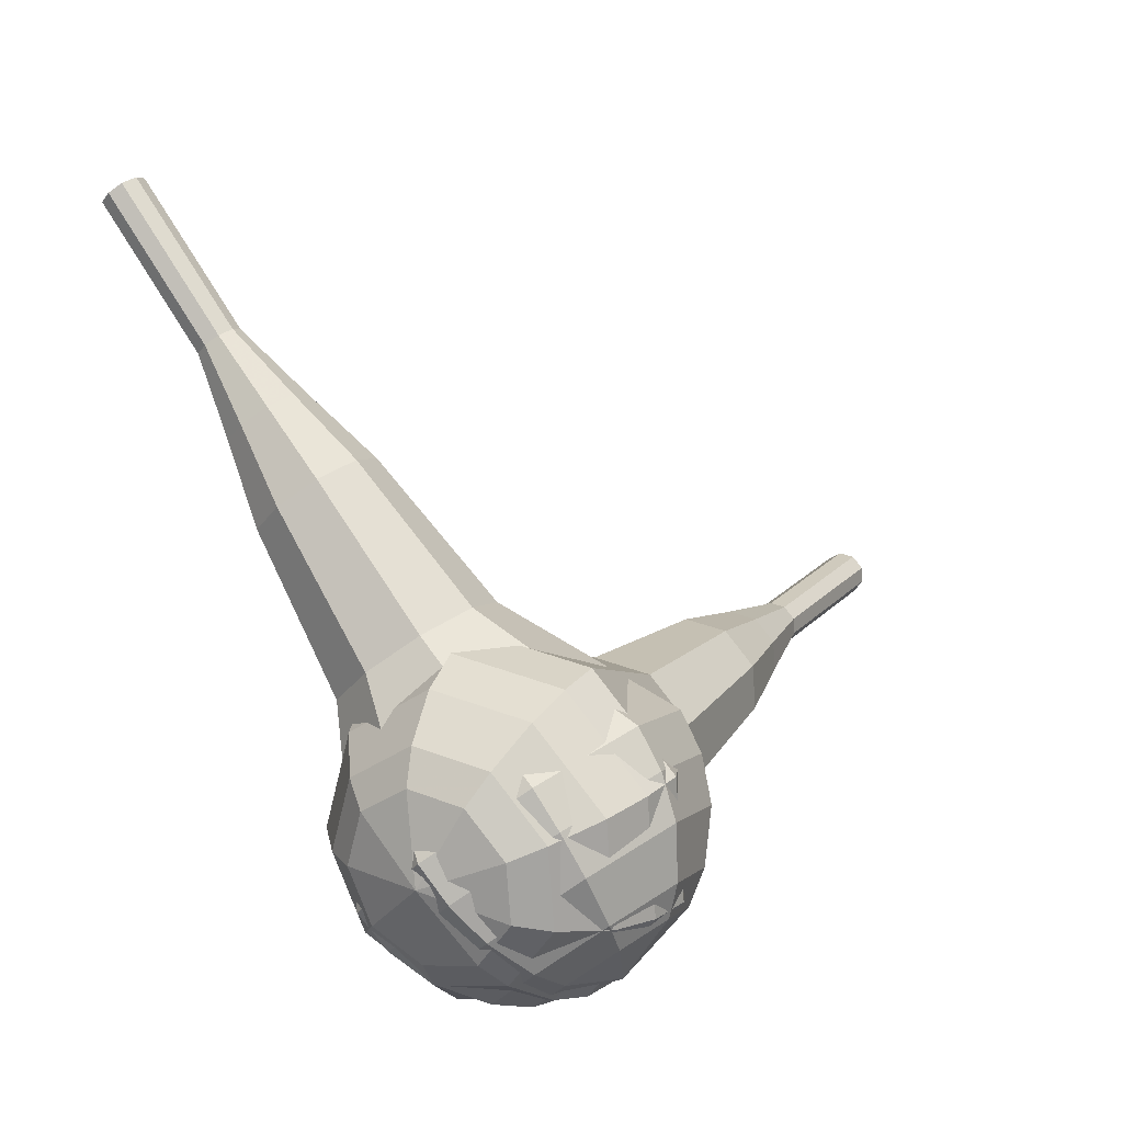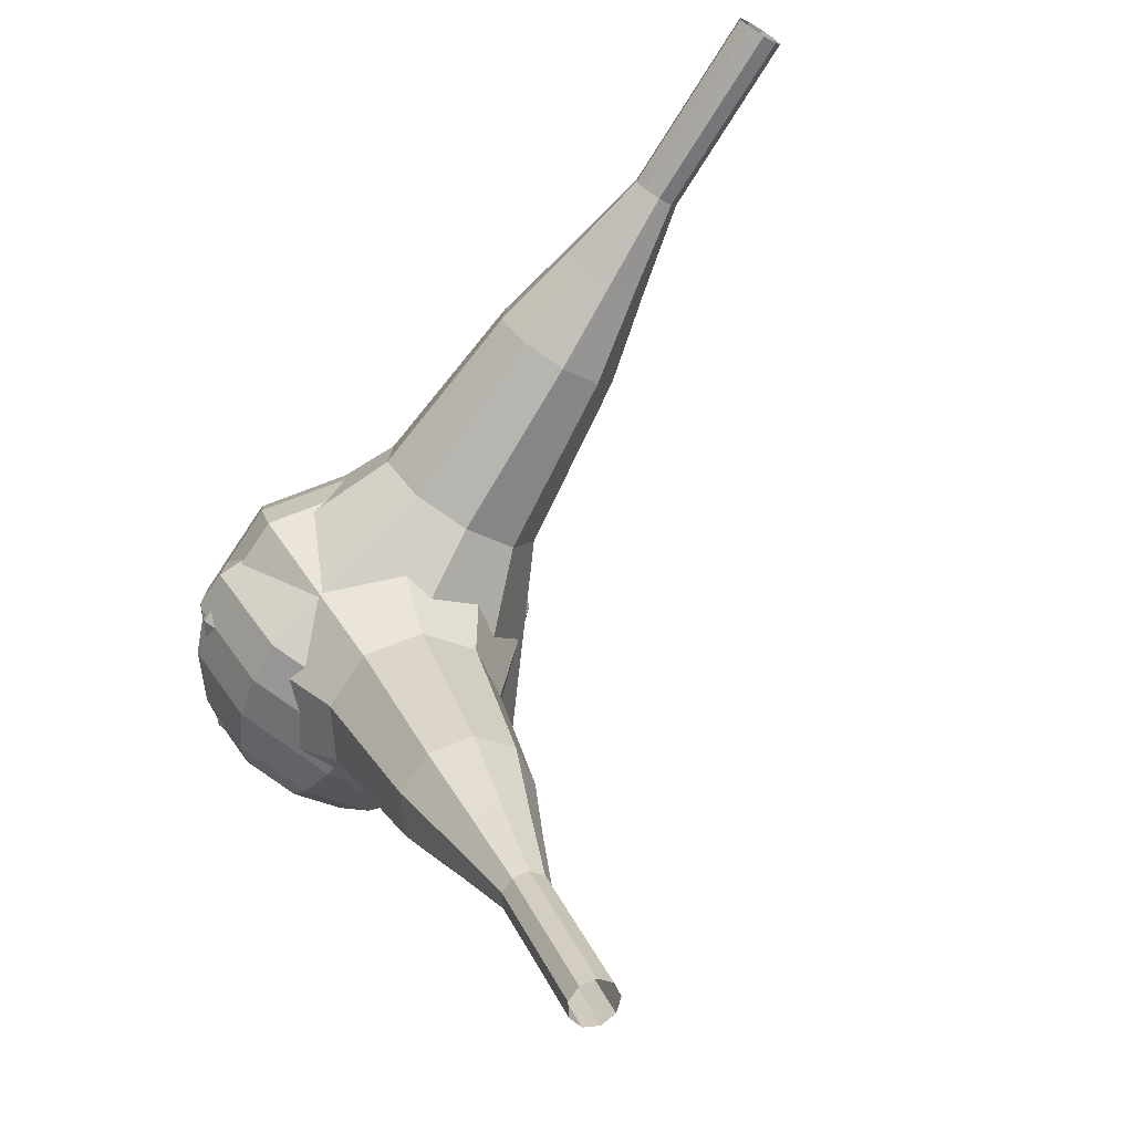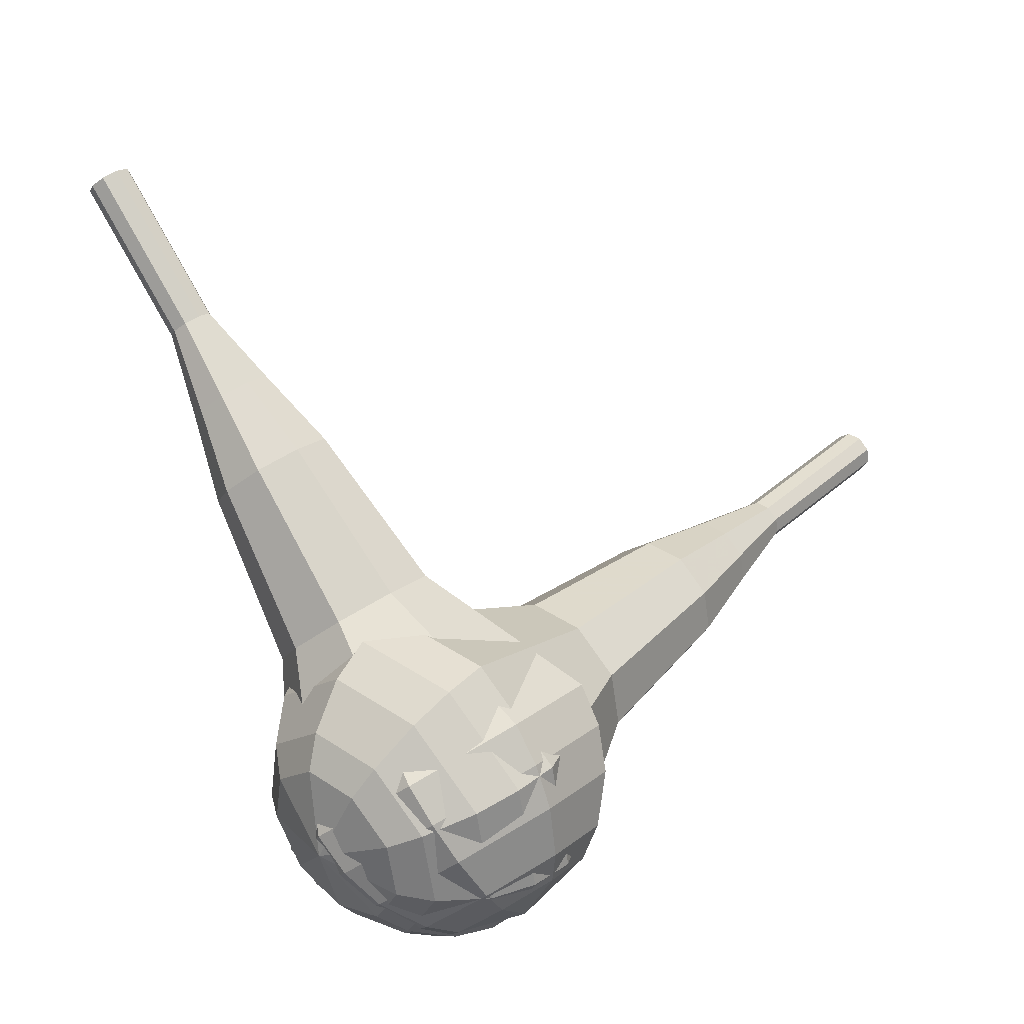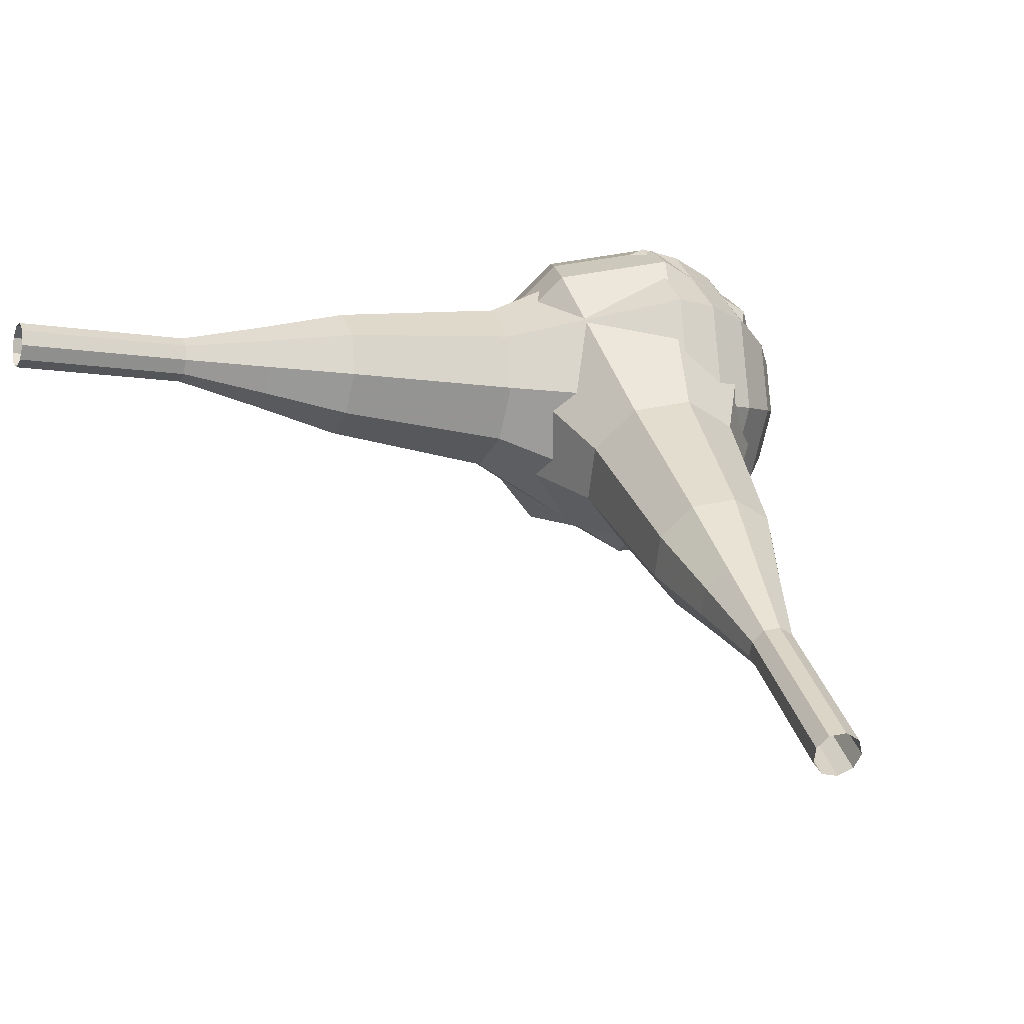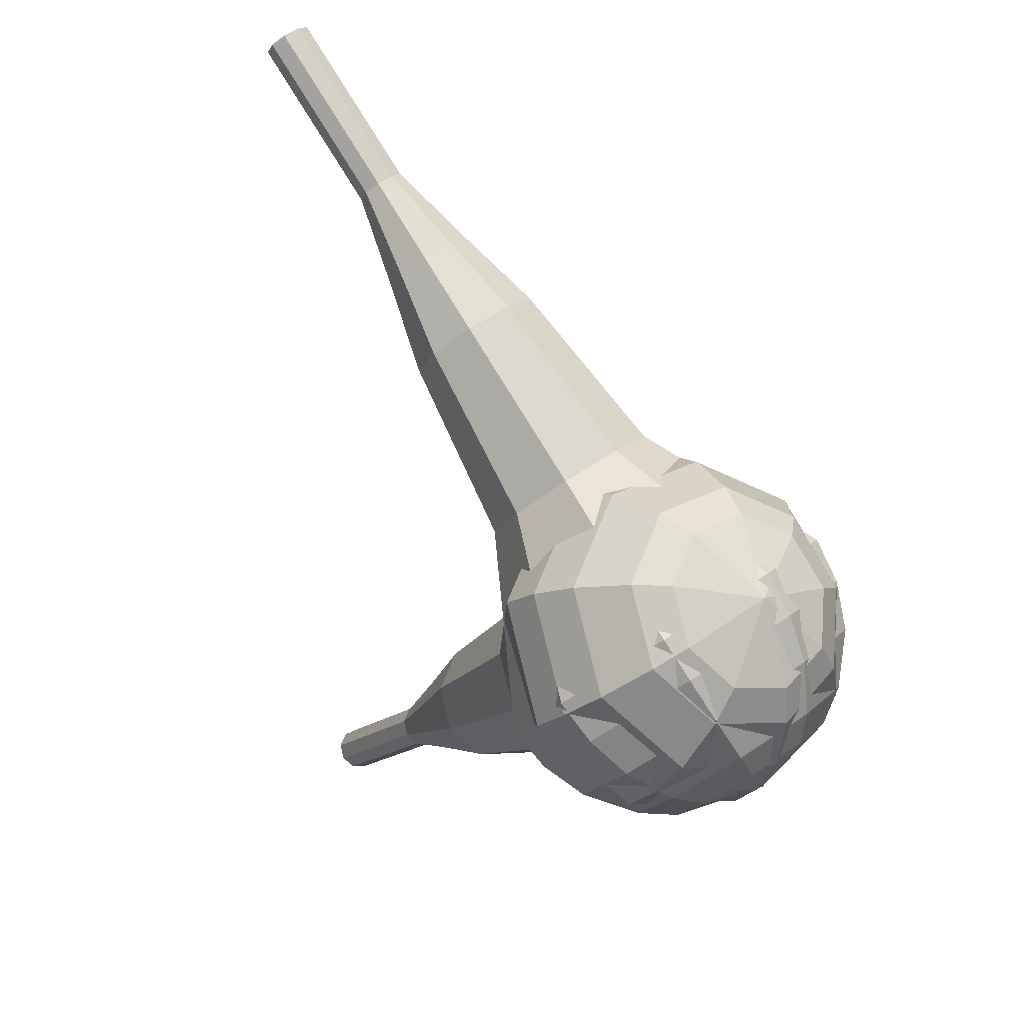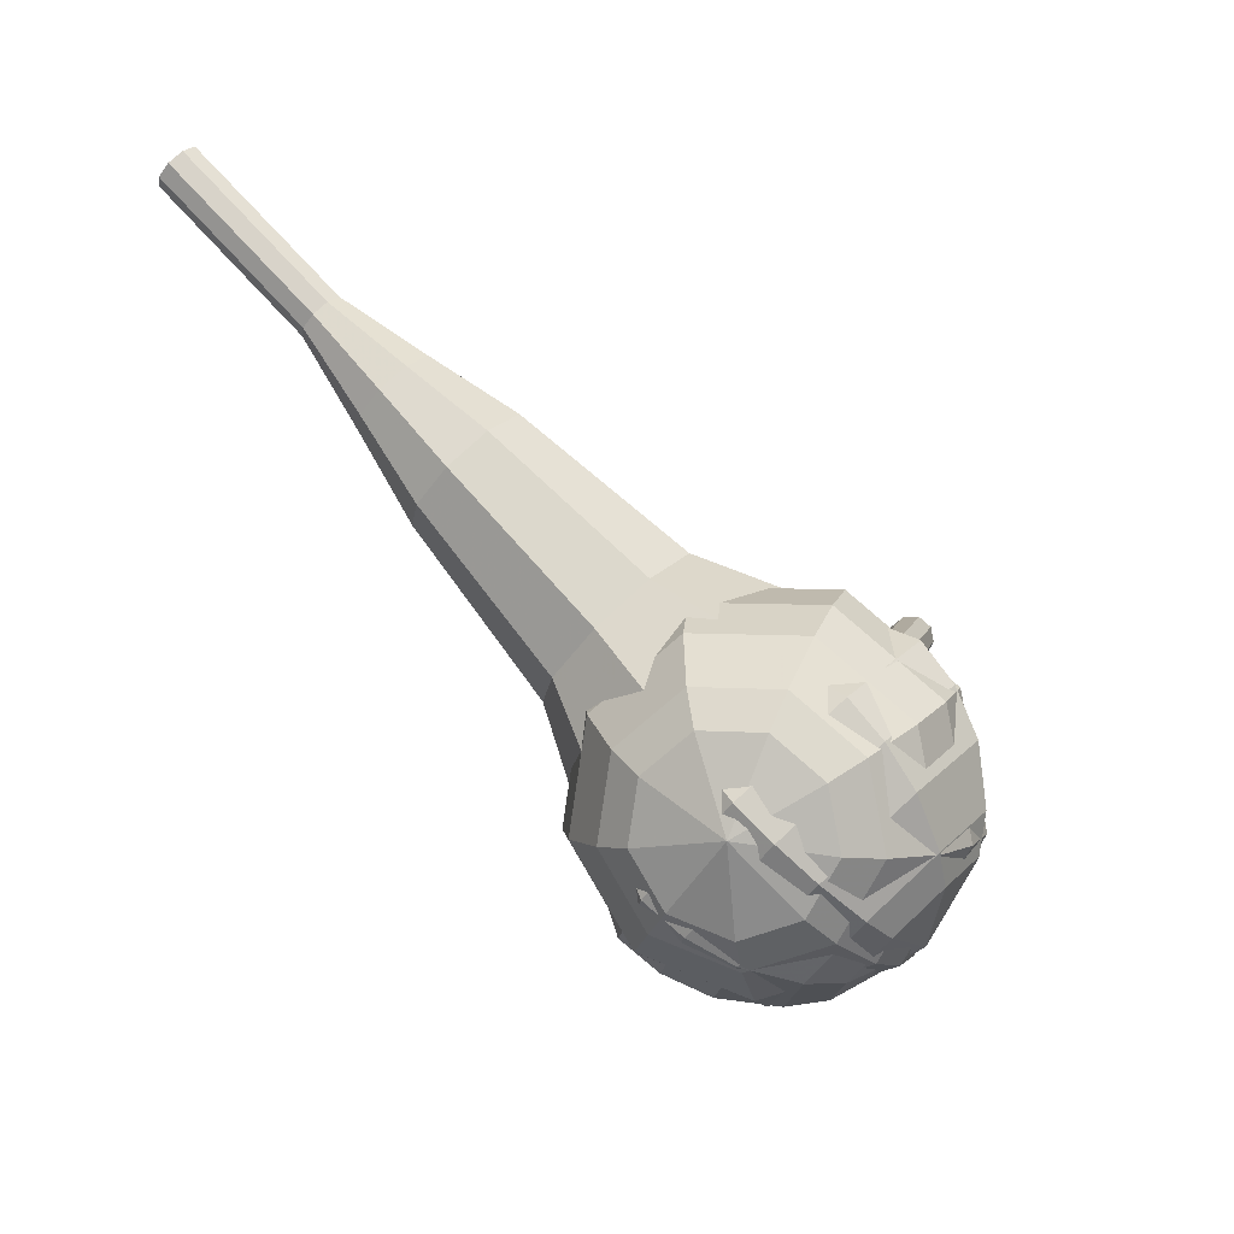
<metadata>
{"format":"obj","ext":"obj","renderer":"f3d","projection":"perspective","resolution":1024,"background":"white","views":[{"elev":10.6,"azim":-12.8,"up":"+Z"},{"elev":50.1,"azim":-51.0,"up":"+Y"},{"elev":-65.9,"azim":2.6,"up":"+Y"},{"elev":77.8,"azim":58.4,"up":"+Y"},{"elev":-24.5,"azim":-70.5,"up":"+Z"},{"elev":-14.6,"azim":166.0,"up":"+Y"}]}
</metadata>
<code>
g tube1
v 161.2 106.5 197.4
v 161.5 106.4 196.8
v 161.9 106.1 196.4
v 162.4 105.6 196.5
v 162.7 105.3 197.1
v 162.6 105.2 197.7
v 162.2 105.4 198.3
v 161.7 105.9 198.4
v 161.3 106.3 198
v 161.2 106.5 197.4
v 158.6 103.7 196.8
v 158.8 103.6 196.2
v 159.3 103.2 195.9
v 159.8 102.8 196
v 160.1 102.4 196.5
v 160 102.3 197.2
v 159.6 102.6 197.7
v 159.1 103 197.8
v 158.7 103.5 197.5
v 158.6 103.7 196.8
v 156 100.8 196.3
v 156.2 100.7 195.7
v 156.7 100.4 195.3
v 157.2 99.9 195.4
v 157.4 99.55 196
v 157.4 99.48 196.6
v 157 99.72 197.2
v 156.5 100.2 197.3
v 156.1 100.6 196.9
v 156 100.8 196.3
v 152.7 98.56 195.7
v 153.2 98.39 194.6
v 154 97.7 193.9
v 154.9 96.82 194.1
v 155.5 96.17 195.1
v 155.3 96.03 196.4
v 154.6 96.49 197.4
v 153.7 97.32 197.6
v 152.9 98.14 196.9
v 152.7 98.56 195.7
v 149.4 96.33 195.2
v 150.1 96.08 193.4
v 151.4 95.05 192.5
v 152.7 93.73 192.8
v 153.5 92.75 194.2
v 153.3 92.55 196.1
v 152.3 93.23 197.6
v 150.9 94.48 197.9
v 149.7 95.7 197
v 149.4 96.33 195.2
v 143.5 91.25 194.1
v 144.4 90.91 191.7
v 146.1 89.54 190.4
v 147.9 87.78 190.9
v 149 86.47 192.8
v 148.7 86.2 195.4
v 147.3 87.11 197.3
v 145.4 88.77 197.8
v 143.9 90.41 196.5
v 143.5 91.25 194.1
v 135.5 88.07 193
v 137.2 87.38 188.2
v 140.7 84.64 185.7
v 144.4 81.14 186.6
v 146.4 78.5 190.5
v 146 77.97 195.5
v 143.1 79.79 199.4
v 139.3 83.12 200.3
v 136.3 86.38 197.8
v 135.5 88.07 193
v 134.4 86.54 192.7
v 136.1 85.87 188.1
v 139.5 83.22 185.7
v 143 79.83 186.5
v 145 77.28 190.3
v 144.5 76.76 195.2
v 141.8 78.53 199
v 138.1 81.74 199.8
v 135.2 84.91 197.4
v 134.4 86.54 192.7
v 133.7 84.65 192.5
v 135.2 84.06 188.3
v 138.3 81.69 186.1
v 141.4 78.65 186.9
v 143.2 76.37 190.3
v 142.8 75.91 194.7
v 140.4 77.49 198
v 137.1 80.36 198.8
v 134.4 83.19 196.6
v 133.7 84.65 192.5
v 133.6 82.25 192.2
v 134.7 81.79 189.1
v 137.1 79.98 187.4
v 139.5 77.66 188
v 140.8 75.92 190.5
v 140.5 75.57 193.9
v 138.7 76.77 196.5
v 136.1 78.97 197
v 134.1 81.13 195.4
v 133.6 82.25 192.2
v 133.9 80.66 192.1
v 134.8 80.33 189.8
v 136.5 79.01 188.5
v 138.2 77.31 189
v 139.2 76.03 190.8
v 139 75.78 193.3
v 137.6 76.66 195.2
v 135.8 78.27 195.6
v 134.3 79.85 194.4
v 133.9 80.66 192.1
v 136 77.53 191.9
v 136 77.53 191.9
v 136 77.53 191.9
v 136 77.53 191.9
v 136 77.53 191.9
v 136 77.53 191.9
v 136 77.53 191.9
v 136 77.53 191.9
v 136 77.53 191.9
v 136 77.53 191.9
f 1 2 12
f 12 11 1
f 2 3 13
f 13 12 2
f 3 4 14
f 14 13 3
f 4 5 15
f 15 14 4
f 5 6 16
f 16 15 5
f 6 7 17
f 17 16 6
f 7 8 18
f 18 17 7
f 8 9 19
f 19 18 8
f 9 10 20
f 20 19 9
f 11 12 22
f 22 21 11
f 12 13 23
f 23 22 12
f 13 14 24
f 24 23 13
f 14 15 25
f 25 24 14
f 15 16 26
f 26 25 15
f 16 17 27
f 27 26 16
f 17 18 28
f 28 27 17
f 18 19 29
f 29 28 18
f 19 20 30
f 30 29 19
f 21 22 32
f 32 31 21
f 22 23 33
f 33 32 22
f 23 24 34
f 34 33 23
f 24 25 35
f 35 34 24
f 25 26 36
f 36 35 25
f 26 27 37
f 37 36 26
f 27 28 38
f 38 37 27
f 28 29 39
f 39 38 28
f 29 30 40
f 40 39 29
f 31 32 42
f 42 41 31
f 32 33 43
f 43 42 32
f 33 34 44
f 44 43 33
f 34 35 45
f 45 44 34
f 35 36 46
f 46 45 35
f 36 37 47
f 47 46 36
f 37 38 48
f 48 47 37
f 38 39 49
f 49 48 38
f 39 40 50
f 50 49 39
f 41 42 52
f 52 51 41
f 42 43 53
f 53 52 42
f 43 44 54
f 54 53 43
f 44 45 55
f 55 54 44
f 45 46 56
f 56 55 45
f 46 47 57
f 57 56 46
f 47 48 58
f 58 57 47
f 48 49 59
f 59 58 48
f 49 50 60
f 60 59 49
f 51 52 62
f 62 61 51
f 52 53 63
f 63 62 52
f 53 54 64
f 64 63 53
f 54 55 65
f 65 64 54
f 55 56 66
f 66 65 55
f 56 57 67
f 67 66 56
f 57 58 68
f 68 67 57
f 58 59 69
f 69 68 58
f 59 60 70
f 70 69 59
f 61 62 72
f 72 71 61
f 62 63 73
f 73 72 62
f 63 64 74
f 74 73 63
f 64 65 75
f 75 74 64
f 65 66 76
f 76 75 65
f 66 67 77
f 77 76 66
f 67 68 78
f 78 77 67
f 68 69 79
f 79 78 68
f 69 70 80
f 80 79 69
f 71 72 82
f 82 81 71
f 72 73 83
f 83 82 72
f 73 74 84
f 84 83 73
f 74 75 85
f 85 84 74
f 75 76 86
f 86 85 75
f 76 77 87
f 87 86 76
f 77 78 88
f 88 87 77
f 78 79 89
f 89 88 78
f 79 80 90
f 90 89 79
f 81 82 92
f 92 91 81
f 82 83 93
f 93 92 82
f 83 84 94
f 94 93 83
f 84 85 95
f 95 94 84
f 85 86 96
f 96 95 85
f 86 87 97
f 97 96 86
f 87 88 98
f 98 97 87
f 88 89 99
f 99 98 88
f 89 90 100
f 100 99 89
f 91 92 102
f 102 101 91
f 92 93 103
f 103 102 92
f 93 94 104
f 104 103 93
f 94 95 105
f 105 104 94
f 95 96 106
f 106 105 95
f 96 97 107
f 107 106 96
f 97 98 108
f 108 107 97
f 98 99 109
f 109 108 98
f 99 100 110
f 110 109 99
f 101 102 112
f 112 111 101
f 102 103 113
f 113 112 102
f 103 104 114
f 114 113 103
f 104 105 115
f 115 114 104
f 105 106 116
f 116 115 105
f 106 107 117
f 117 116 106
f 107 108 118
f 118 117 107
f 108 109 119
f 119 118 108
f 109 110 120
f 120 119 109
v 126.6 94.29 216.6
v 126.4 94.8 216.2
v 126.6 95.42 216
v 127.1 95.87 216.1
v 127.7 95.93 216.4
v 128.1 95.57 216.8
v 128.1 94.97 217.1
v 127.7 94.4 217.2
v 127.1 94.13 217
v 126.6 94.29 216.6
v 128.3 92.78 213.6
v 128.1 93.3 213.3
v 128.3 93.92 213
v 128.8 94.36 213.1
v 129.4 94.42 213.4
v 129.8 94.06 213.9
v 129.8 93.46 214.2
v 129.5 92.89 214.2
v 128.9 92.63 214
v 128.3 92.78 213.6
v 130 91.28 210.7
v 129.8 91.79 210.3
v 130 92.41 210.1
v 130.5 92.86 210.2
v 131.1 92.92 210.5
v 131.5 92.56 210.9
v 131.5 91.96 211.2
v 131.2 91.39 211.3
v 130.6 91.12 211.1
v 130 91.28 210.7
v 131.2 89.12 207.7
v 130.8 90.07 207
v 131.1 91.24 206.6
v 132.1 92.08 206.8
v 133.2 92.18 207.4
v 134 91.52 208.1
v 134 90.38 208.7
v 133.3 89.32 208.9
v 132.2 88.82 208.5
v 131.2 89.12 207.7
v 132.3 86.91 204.8
v 131.6 88.34 203.7
v 132.2 90.1 203.1
v 133.6 91.35 203.3
v 135.3 91.51 204.2
v 136.5 90.51 205.4
v 136.5 88.81 206.3
v 135.5 87.21 206.5
v 133.8 86.46 205.9
v 132.3 86.91 204.8
v 135.1 83.19 198.9
v 134.2 85.11 197.4
v 134.9 87.45 196.6
v 136.9 89.11 196.9
v 139.1 89.33 198.1
v 140.7 87.99 199.7
v 140.7 85.73 200.9
v 139.3 83.6 201.2
v 137.1 82.59 200.4
v 135.1 83.19 198.9
v 136.1 77.36 193
v 134.3 81.19 190
v 135.8 85.87 188.5
v 139.6 89.21 189
v 144.1 89.64 191.4
v 147.2 86.96 194.6
v 147.3 82.43 197
v 144.5 78.17 197.5
v 140.1 76.17 196
v 136.1 77.36 193
v 137.1 76.78 191.5
v 135.4 80.5 188.7
v 136.8 85.02 187.1
v 140.5 88.25 187.7
v 144.9 88.67 190
v 147.8 86.08 193
v 148 81.69 195.4
v 145.3 77.57 195.9
v 141 75.63 194.4
v 137.1 76.78 191.5
v 138.4 76.6 190
v 137 79.92 187.5
v 138.2 83.97 186.1
v 141.5 86.86 186.6
v 145.4 87.23 188.7
v 148.1 84.92 191.4
v 148.2 80.99 193.5
v 145.8 77.3 193.9
v 141.9 75.57 192.6
v 138.4 76.6 190
v 140.3 77 188.6
v 139.2 79.54 186.6
v 140.1 82.63 185.6
v 142.7 84.83 185.9
v 145.7 85.12 187.5
v 147.7 83.35 189.6
v 147.8 80.35 191.2
v 145.9 77.53 191.5
v 143 76.21 190.5
v 140.3 77 188.6
v 141.6 77.62 187.8
v 140.8 79.48 186.4
v 141.5 81.74 185.6
v 143.3 83.36 185.9
v 145.5 83.56 187.1
v 147 82.27 188.6
v 147.1 80.08 189.7
v 145.7 78.01 190
v 143.6 77.04 189.2
v 141.6 77.62 187.8
v 144.5 79.97 187.1
v 144.5 79.97 187.1
v 144.5 79.97 187.1
v 144.5 79.97 187.1
v 144.5 79.97 187.1
v 144.5 79.97 187.1
v 144.5 79.97 187.1
v 144.5 79.97 187.1
v 144.5 79.97 187.1
v 144.5 79.97 187.1
f 121 122 132
f 132 131 121
f 122 123 133
f 133 132 122
f 123 124 134
f 134 133 123
f 124 125 135
f 135 134 124
f 125 126 136
f 136 135 125
f 126 127 137
f 137 136 126
f 127 128 138
f 138 137 127
f 128 129 139
f 139 138 128
f 129 130 140
f 140 139 129
f 131 132 142
f 142 141 131
f 132 133 143
f 143 142 132
f 133 134 144
f 144 143 133
f 134 135 145
f 145 144 134
f 135 136 146
f 146 145 135
f 136 137 147
f 147 146 136
f 137 138 148
f 148 147 137
f 138 139 149
f 149 148 138
f 139 140 150
f 150 149 139
f 141 142 152
f 152 151 141
f 142 143 153
f 153 152 142
f 143 144 154
f 154 153 143
f 144 145 155
f 155 154 144
f 145 146 156
f 156 155 145
f 146 147 157
f 157 156 146
f 147 148 158
f 158 157 147
f 148 149 159
f 159 158 148
f 149 150 160
f 160 159 149
f 151 152 162
f 162 161 151
f 152 153 163
f 163 162 152
f 153 154 164
f 164 163 153
f 154 155 165
f 165 164 154
f 155 156 166
f 166 165 155
f 156 157 167
f 167 166 156
f 157 158 168
f 168 167 157
f 158 159 169
f 169 168 158
f 159 160 170
f 170 169 159
f 161 162 172
f 172 171 161
f 162 163 173
f 173 172 162
f 163 164 174
f 174 173 163
f 164 165 175
f 175 174 164
f 165 166 176
f 176 175 165
f 166 167 177
f 177 176 166
f 167 168 178
f 178 177 167
f 168 169 179
f 179 178 168
f 169 170 180
f 180 179 169
f 171 172 182
f 182 181 171
f 172 173 183
f 183 182 172
f 173 174 184
f 184 183 173
f 174 175 185
f 185 184 174
f 175 176 186
f 186 185 175
f 176 177 187
f 187 186 176
f 177 178 188
f 188 187 177
f 178 179 189
f 189 188 178
f 179 180 190
f 190 189 179
f 181 182 192
f 192 191 181
f 182 183 193
f 193 192 182
f 183 184 194
f 194 193 183
f 184 185 195
f 195 194 184
f 185 186 196
f 196 195 185
f 186 187 197
f 197 196 186
f 187 188 198
f 198 197 187
f 188 189 199
f 199 198 188
f 189 190 200
f 200 199 189
f 191 192 202
f 202 201 191
f 192 193 203
f 203 202 192
f 193 194 204
f 204 203 193
f 194 195 205
f 205 204 194
f 195 196 206
f 206 205 195
f 196 197 207
f 207 206 196
f 197 198 208
f 208 207 197
f 198 199 209
f 209 208 198
f 199 200 210
f 210 209 199
f 201 202 212
f 212 211 201
f 202 203 213
f 213 212 202
f 203 204 214
f 214 213 203
f 204 205 215
f 215 214 204
f 205 206 216
f 216 215 205
f 206 207 217
f 217 216 206
f 207 208 218
f 218 217 207
f 208 209 219
f 219 218 208
f 209 210 220
f 220 219 209
f 211 212 222
f 222 221 211
f 212 213 223
f 223 222 212
f 213 214 224
f 224 223 213
f 214 215 225
f 225 224 214
f 215 216 226
f 226 225 215
f 216 217 227
f 227 226 216
f 217 218 228
f 228 227 217
f 218 219 229
f 229 228 218
f 219 220 230
f 230 229 219
f 221 222 232
f 232 231 221
f 222 223 233
f 233 232 222
f 223 224 234
f 234 233 223
f 224 225 235
f 235 234 224
f 225 226 236
f 236 235 225
f 226 227 237
f 237 236 226
f 227 228 238
f 238 237 227
f 228 229 239
f 239 238 228
f 229 230 240
f 240 239 229
g

</code>
